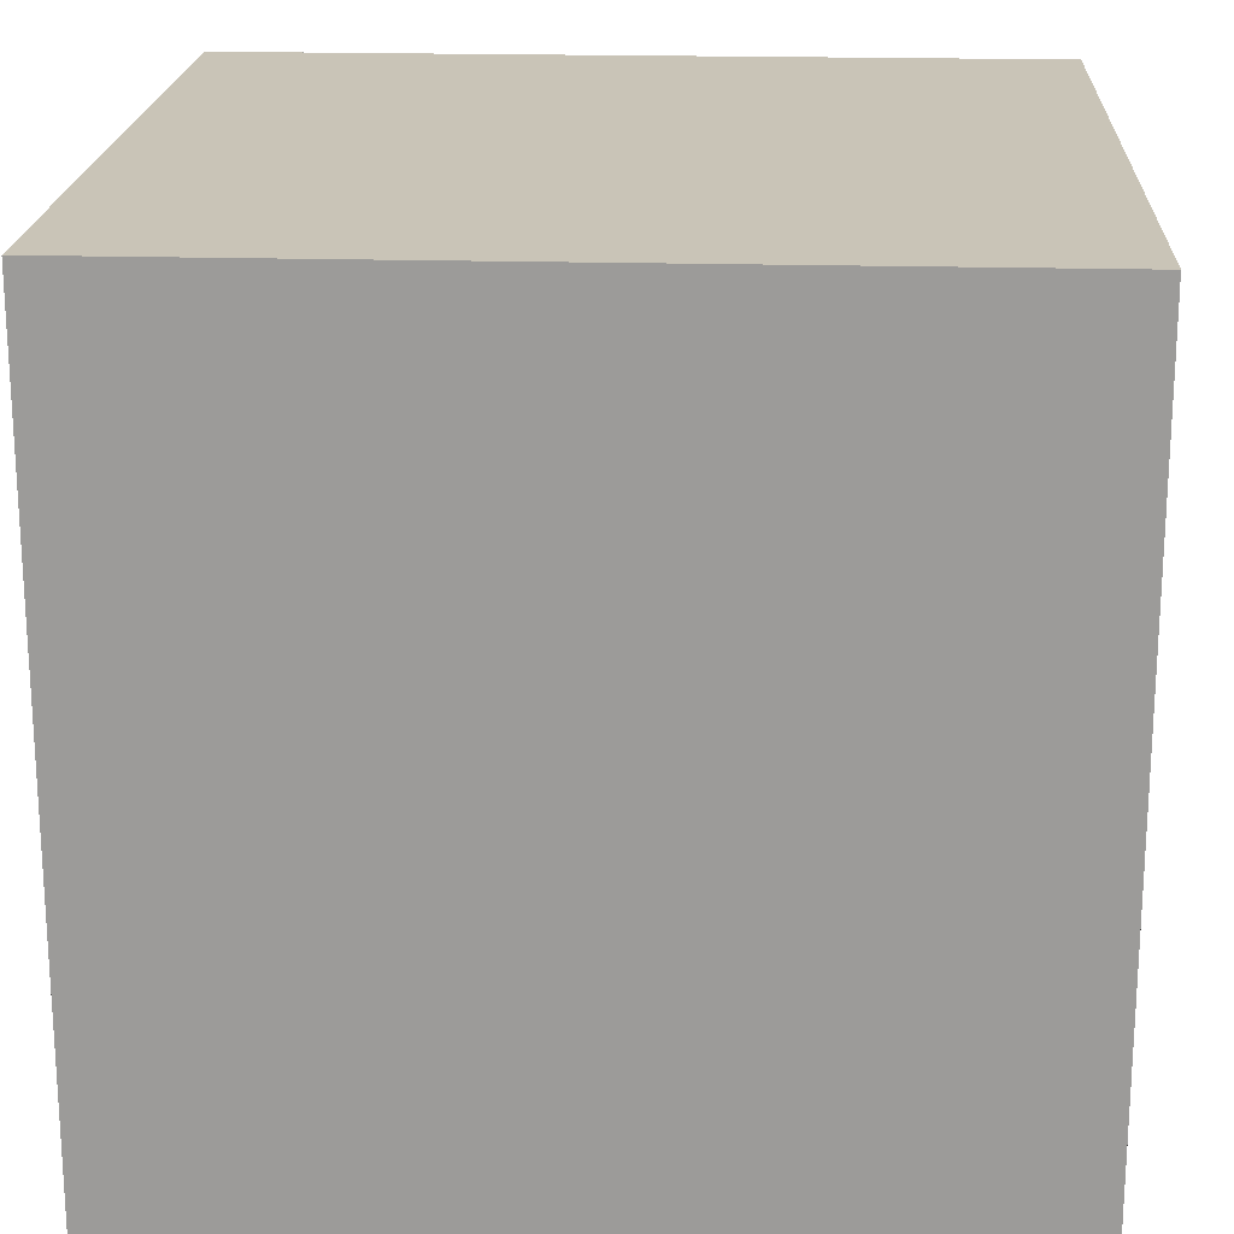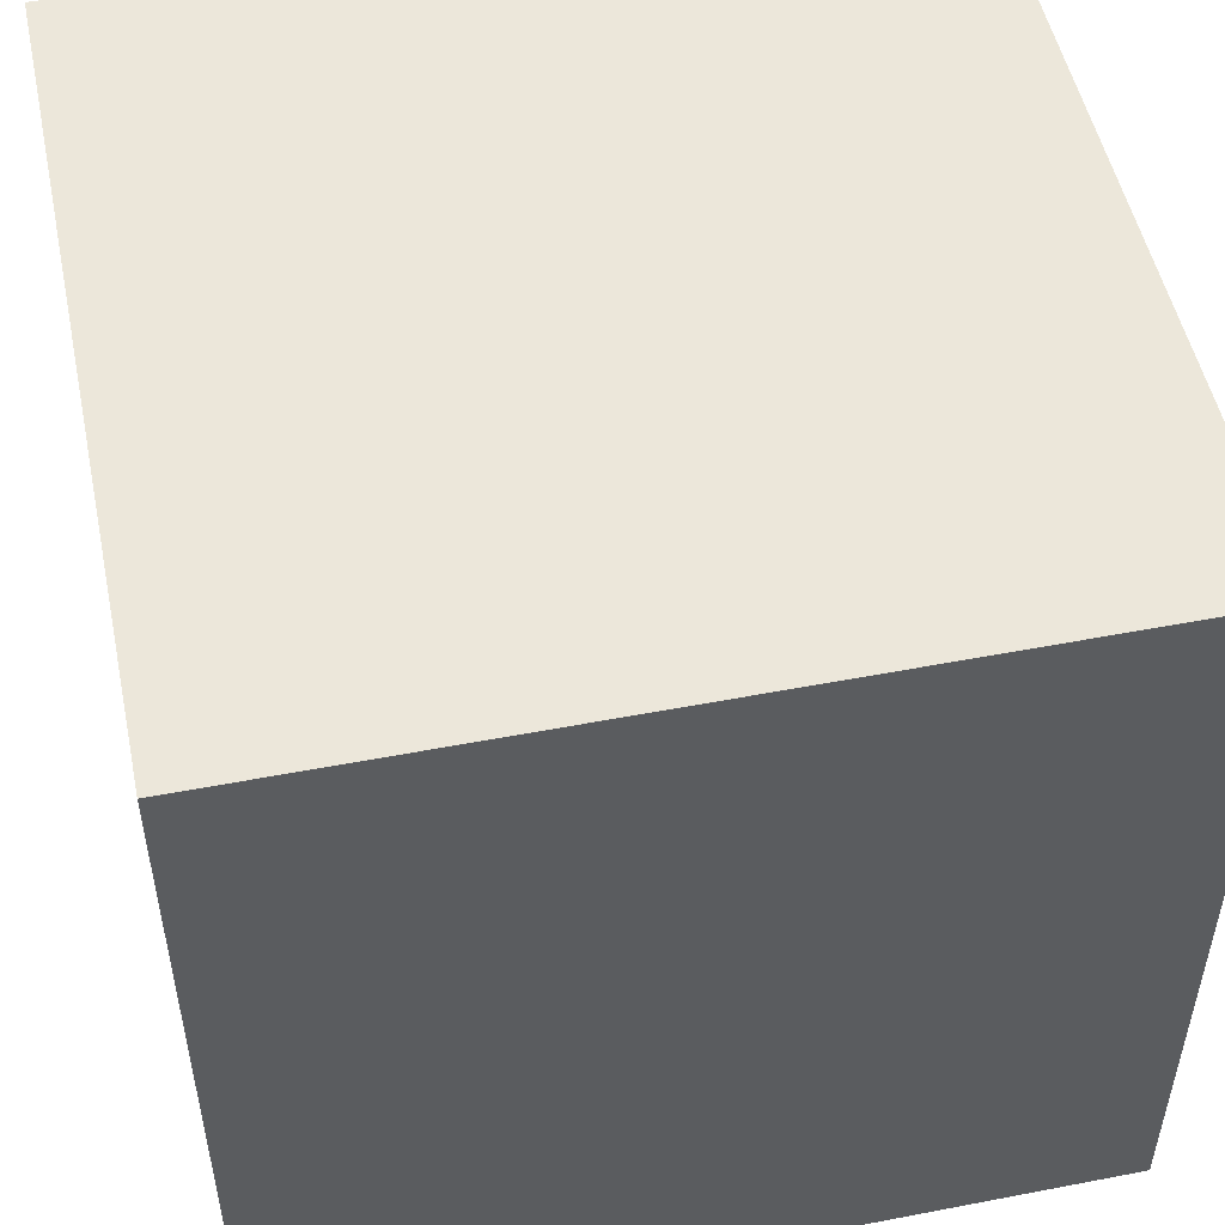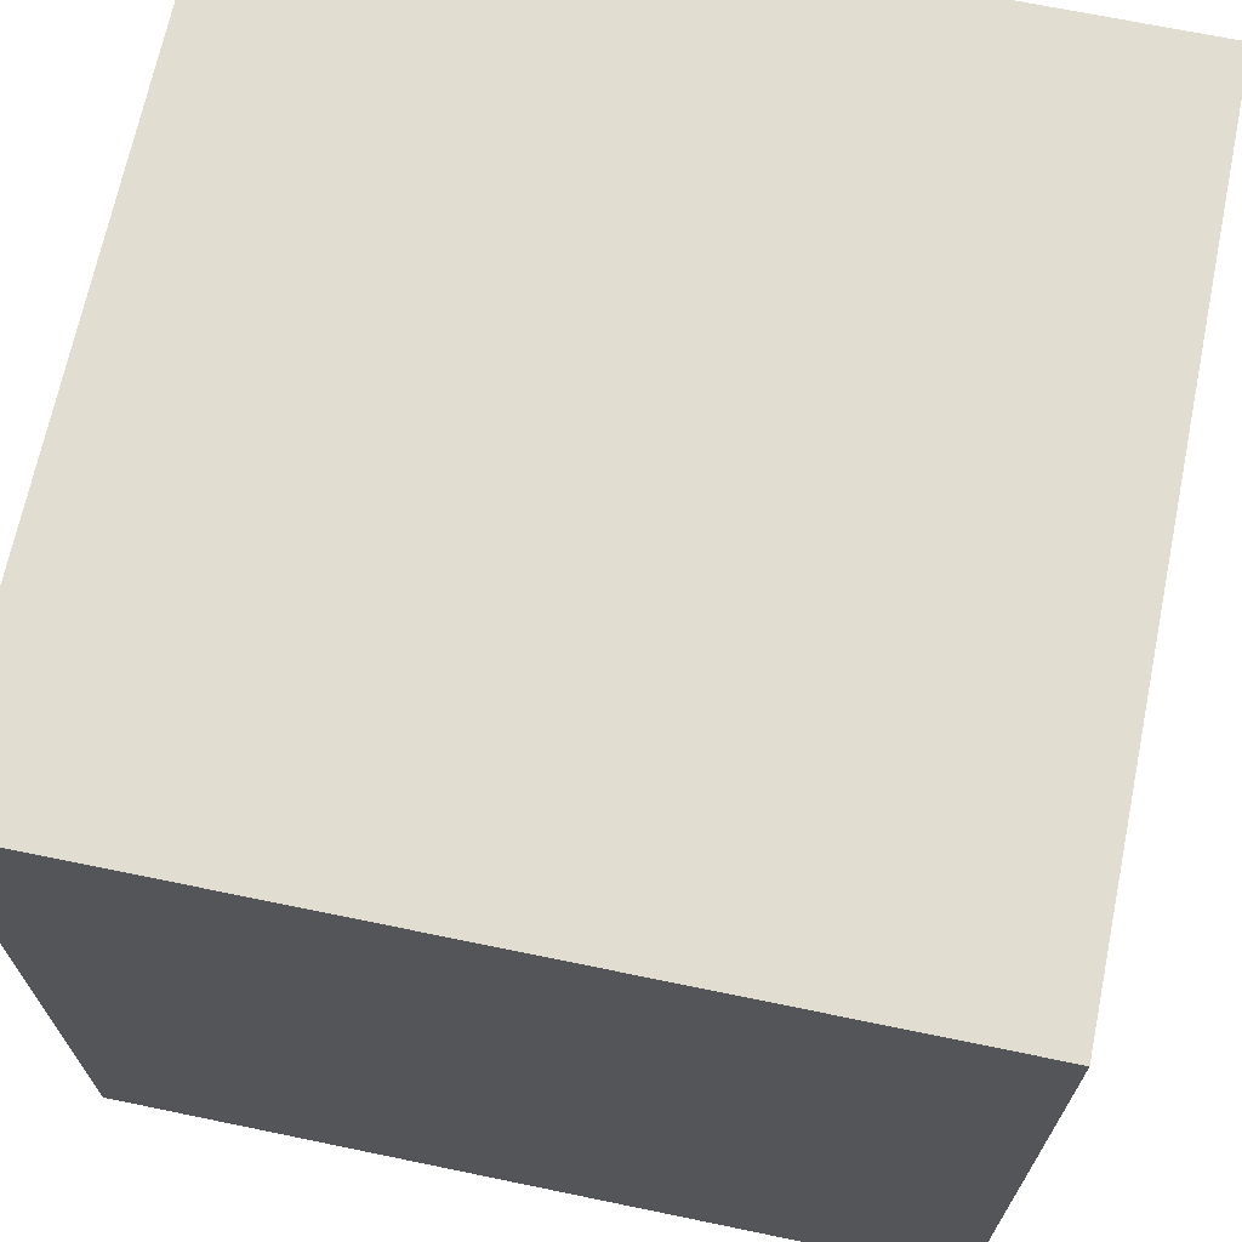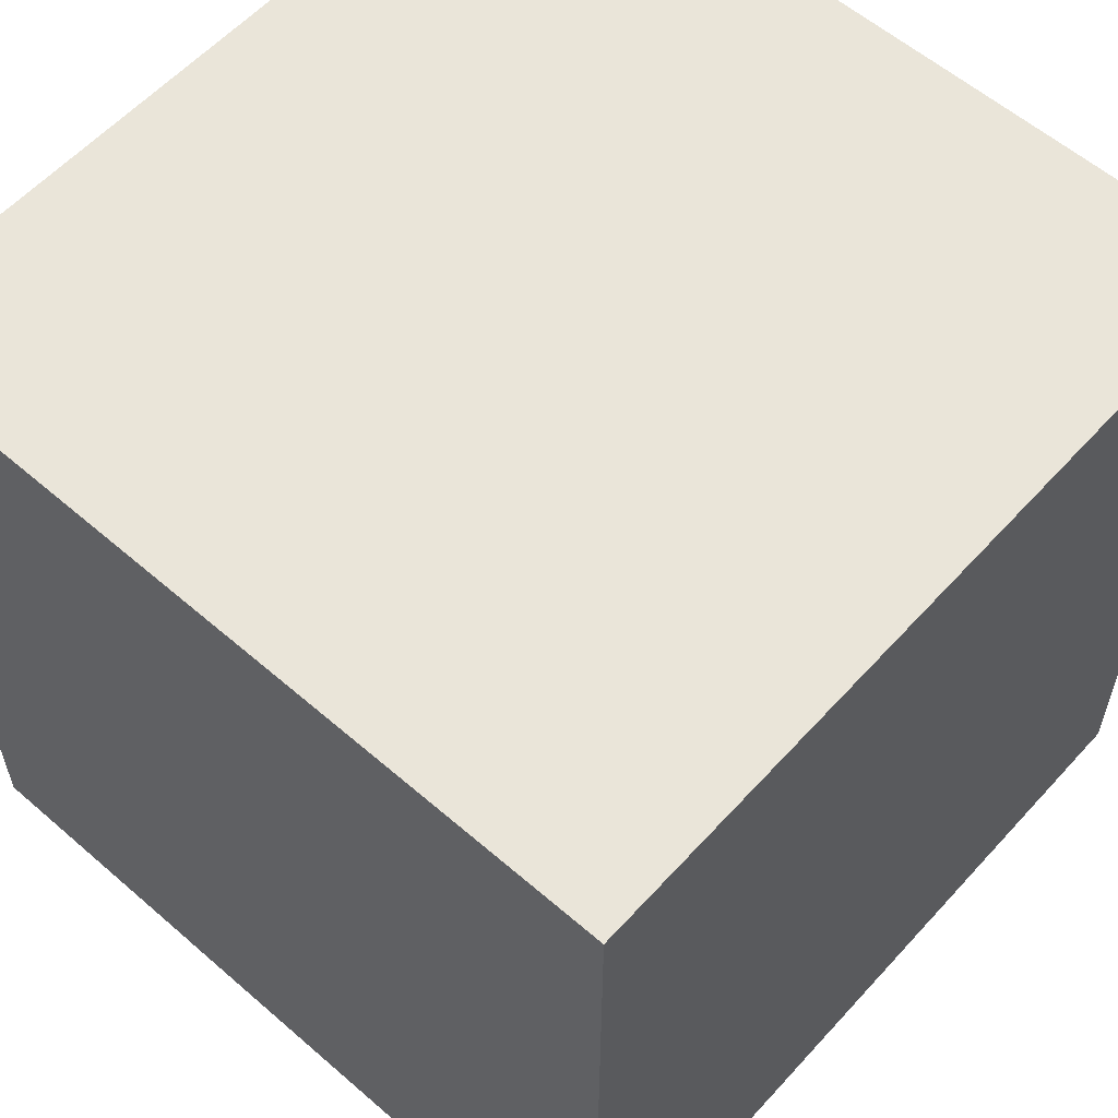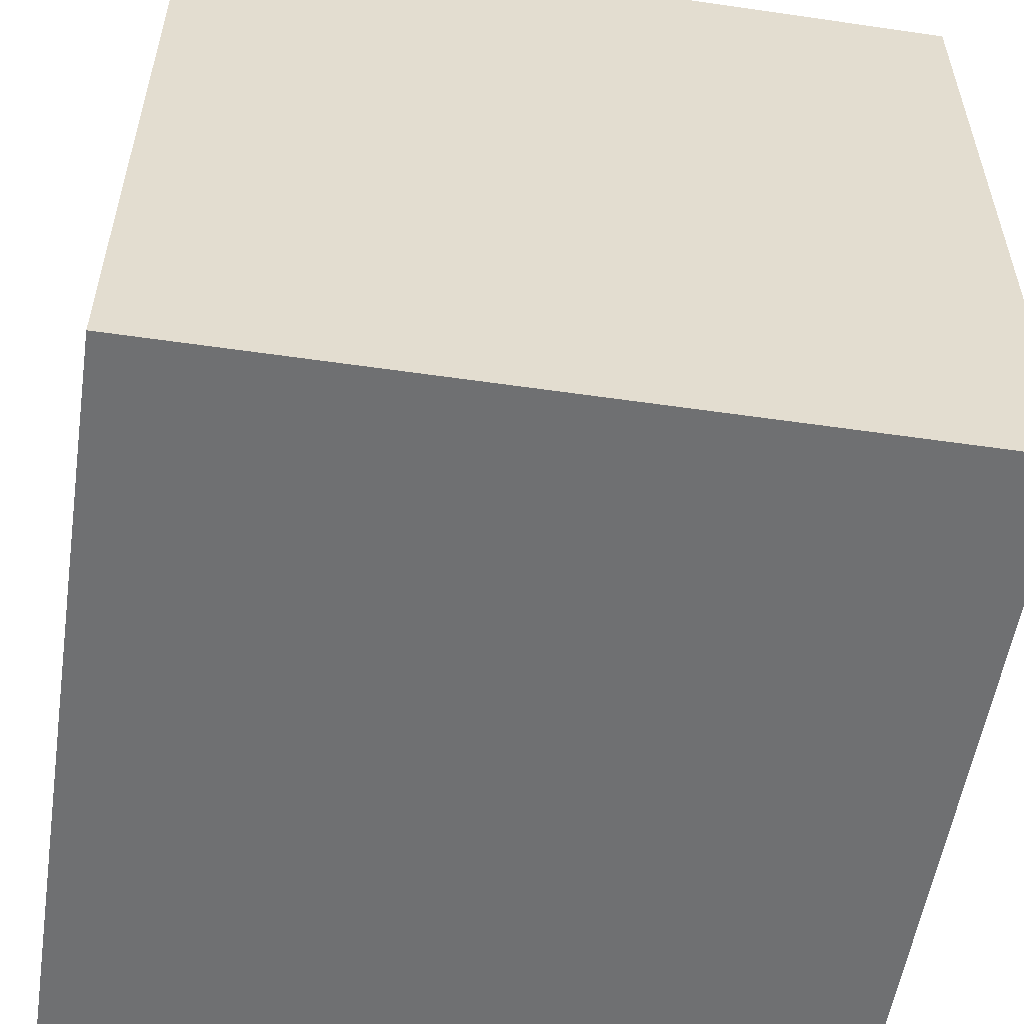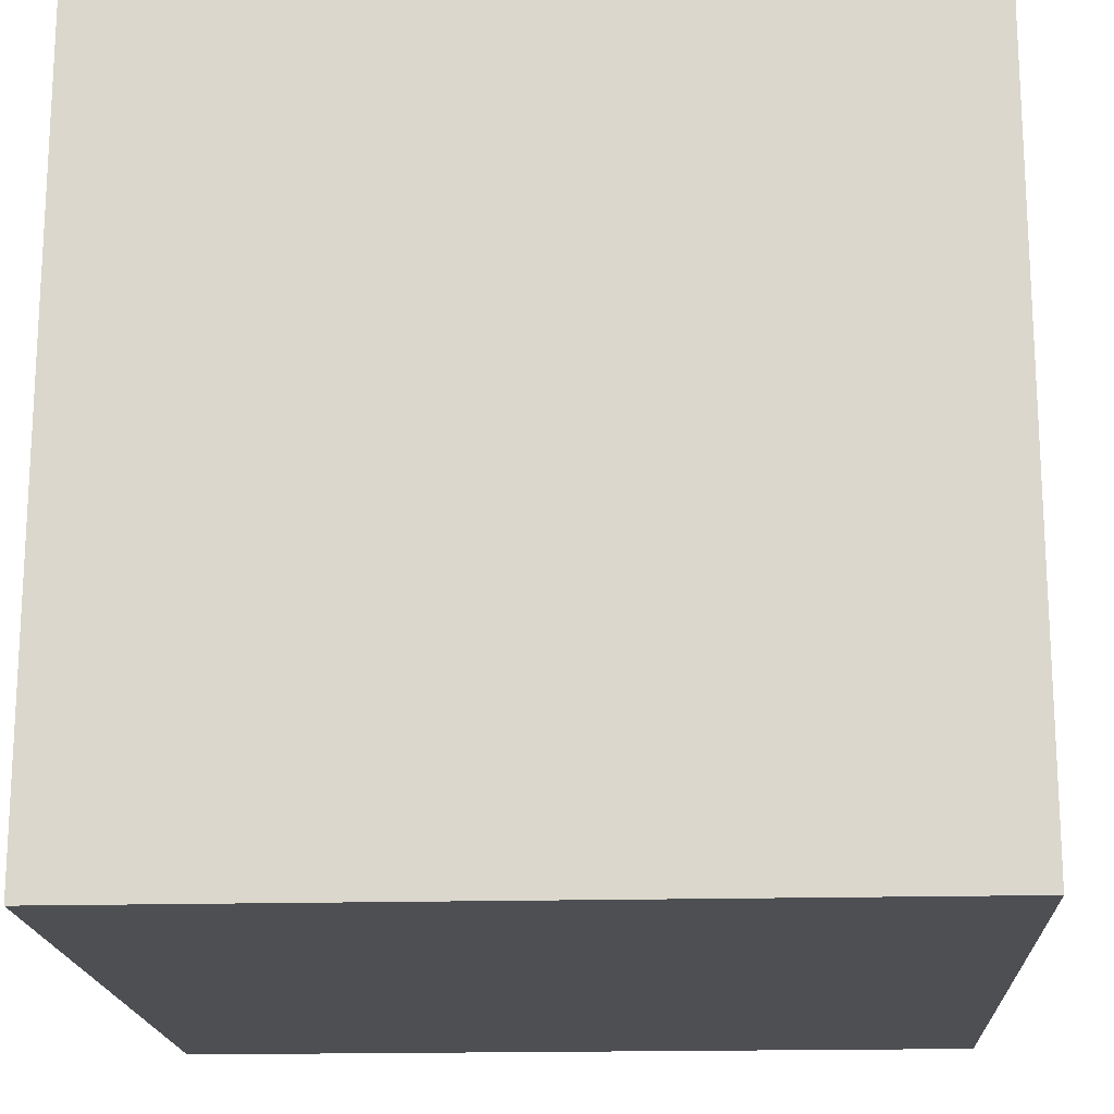
<metadata>
{"format":"obj","ext":"obj","renderer":"f3d","projection":"perspective","resolution":1024,"background":"white","views":[{"elev":19.9,"azim":93.0,"up":"+Z"},{"elev":51.5,"azim":168.2,"up":"+Y"},{"elev":68.7,"azim":-78.3,"up":"+Y"},{"elev":58.4,"azim":-138.2,"up":"+Y"},{"elev":-54.9,"azim":-98.7,"up":"+Y"},{"elev":-17.8,"azim":3.0,"up":"+Y"}]}
</metadata>
<code>
o Cube
v 0.5 0.5 -0.5
v 0.5 -0.5 -0.5
v 0.5 0.5 0.5
v 0.5 -0.5 0.5
v -0.5 0.5 -0.5
v -0.5 -0.5 -0.5
v -0.5 0.5 0.5
v -0.5 -0.5 0.5
f 1 5 7 3
f 4 3 7 8
f 8 7 5 6
f 6 2 4 8
f 2 1 3 4
f 6 5 1 2

</code>
